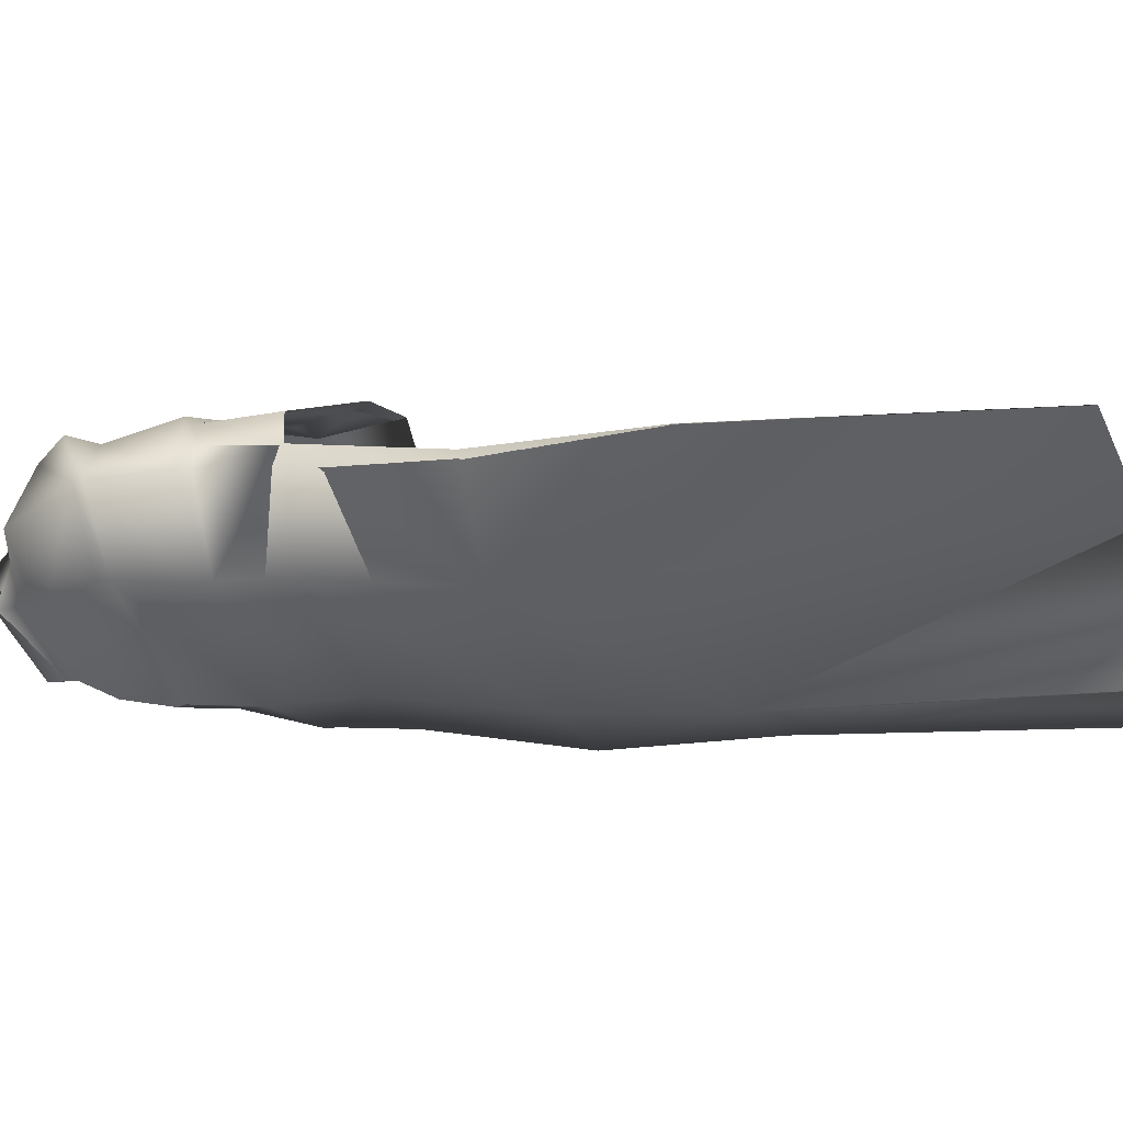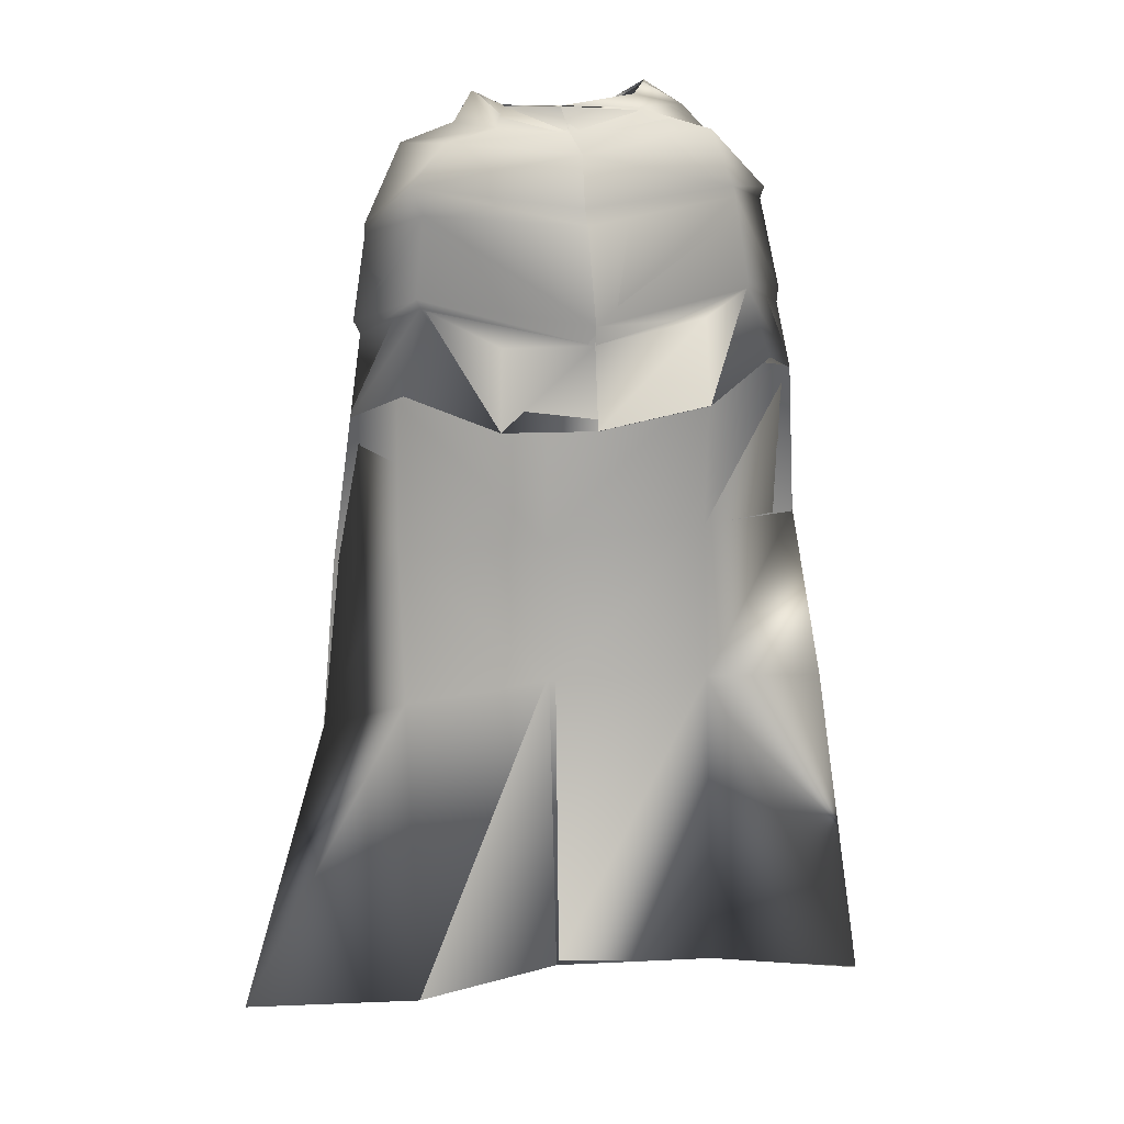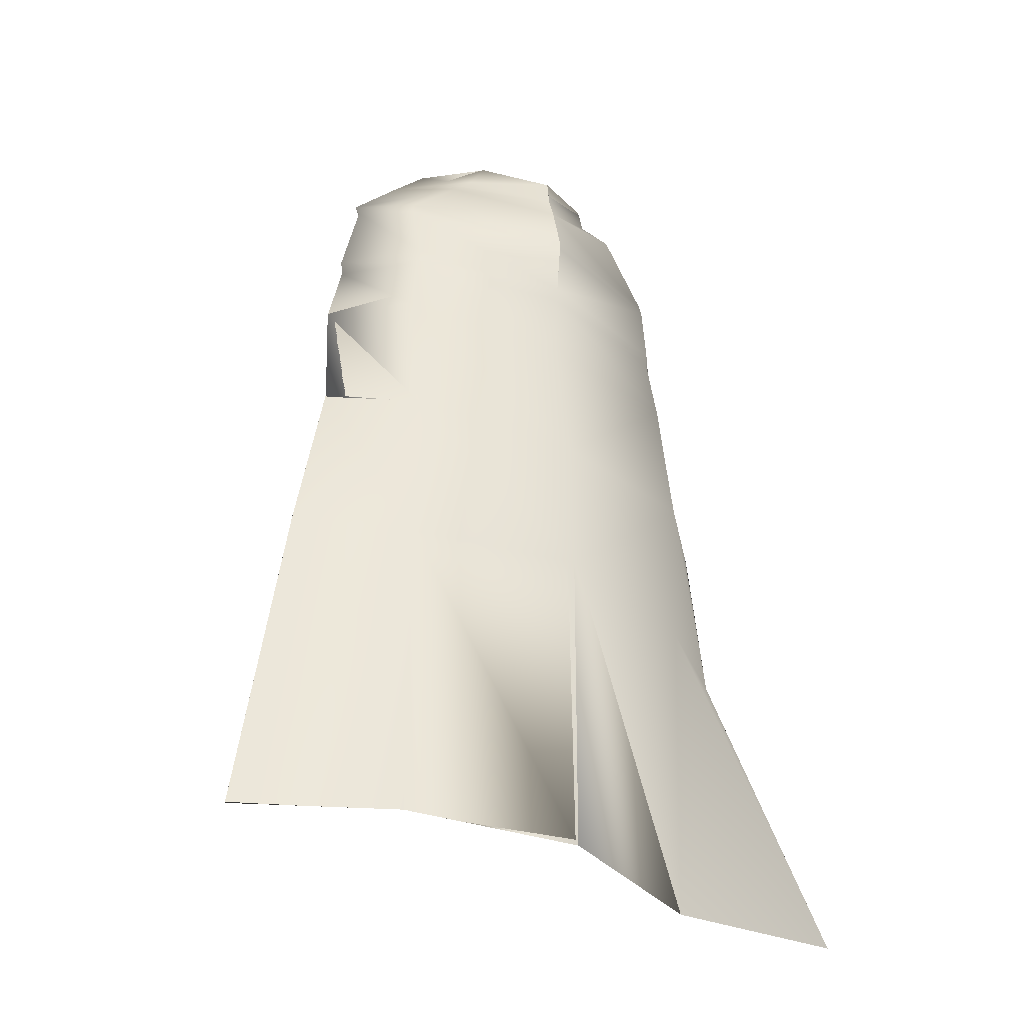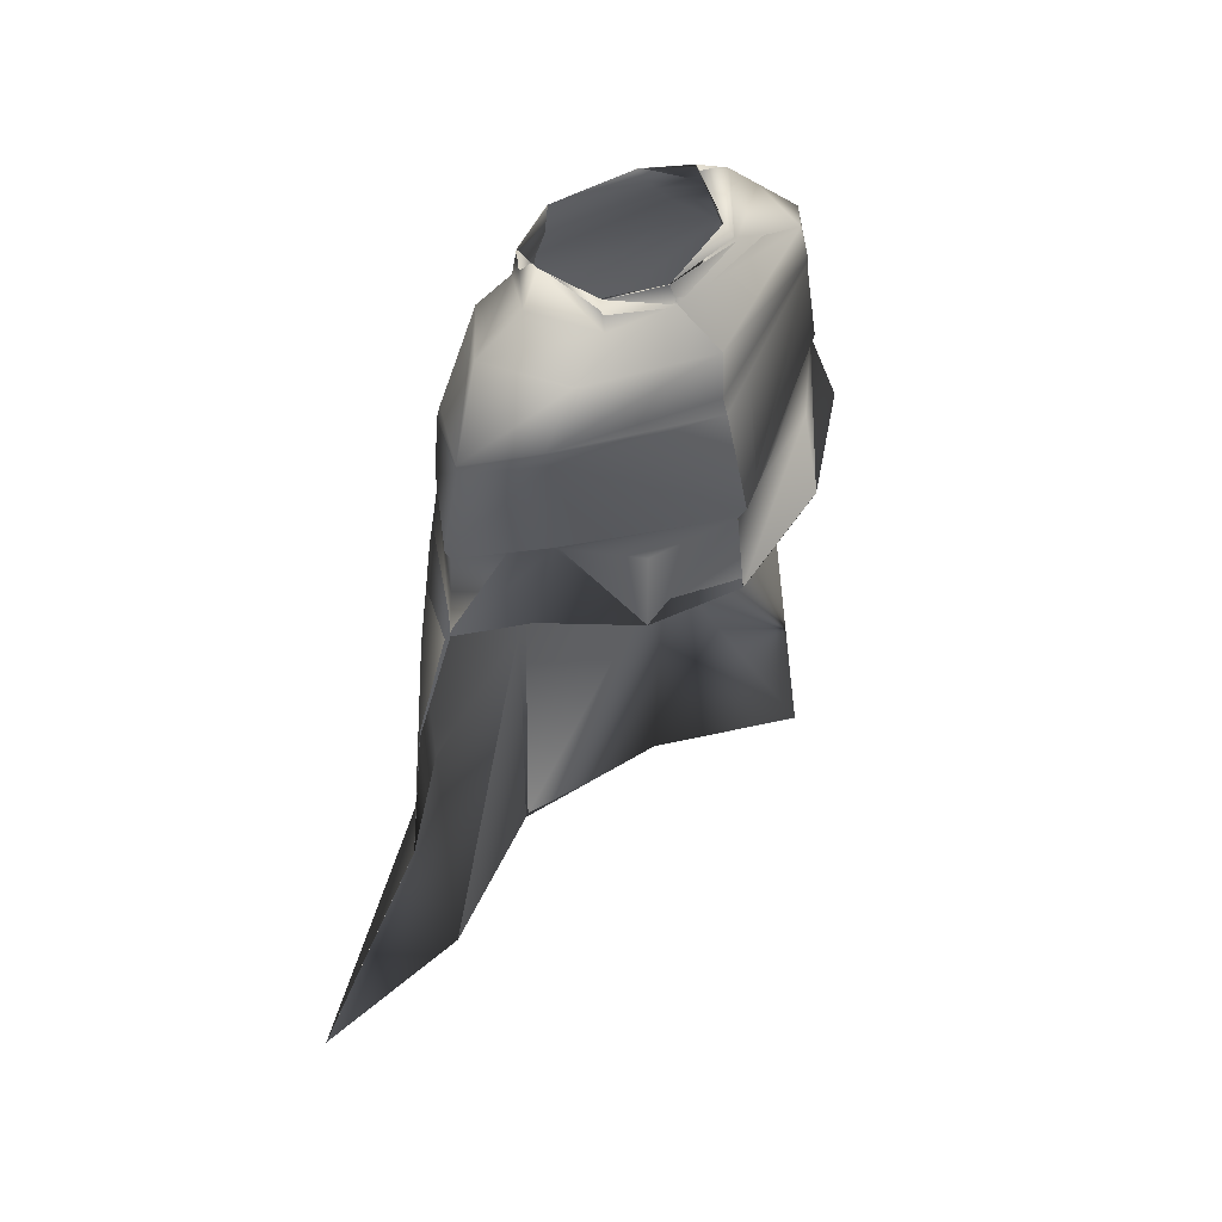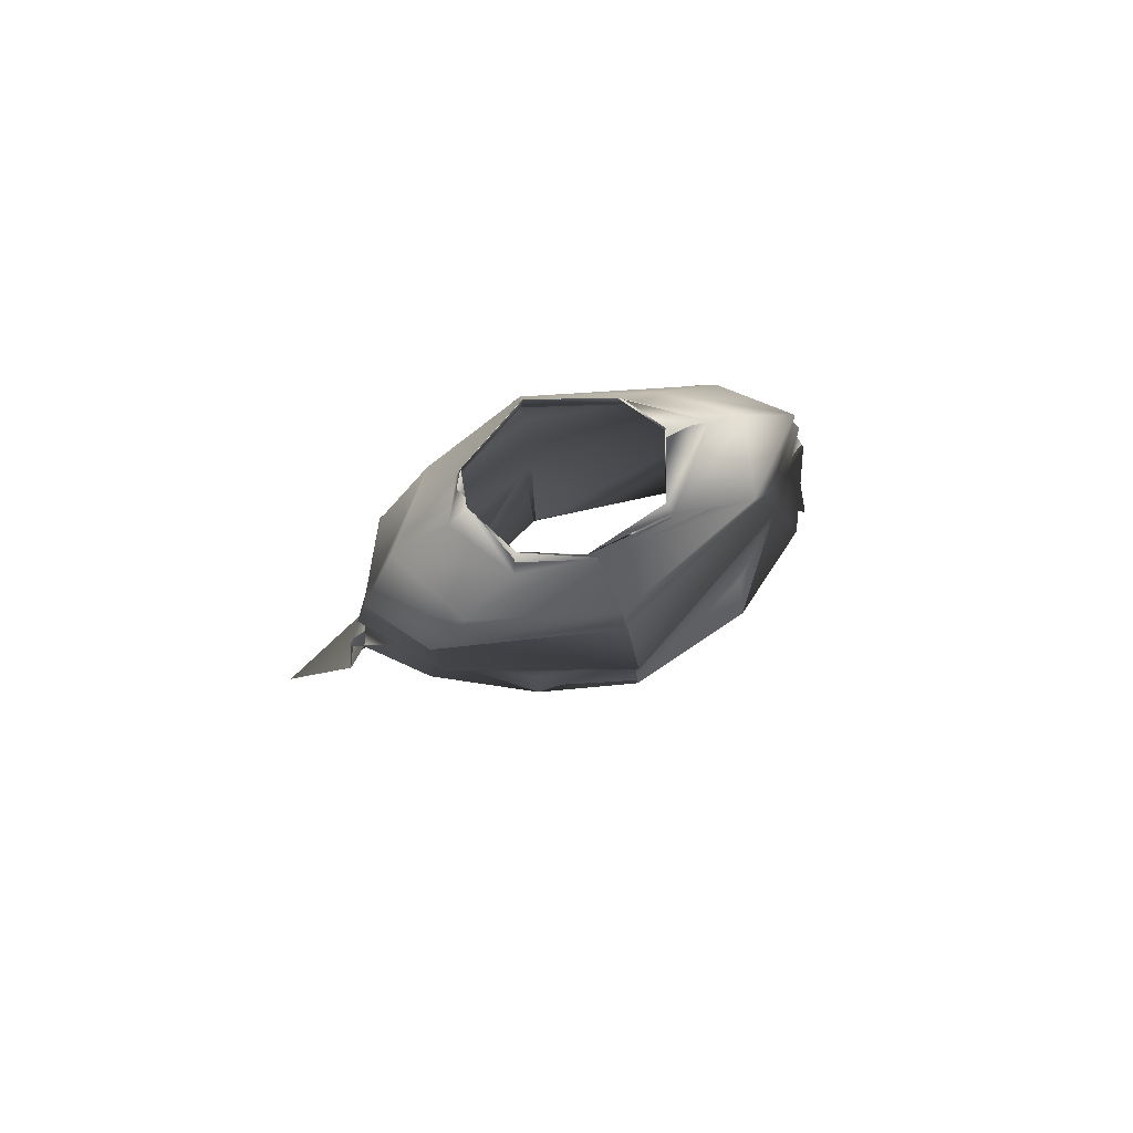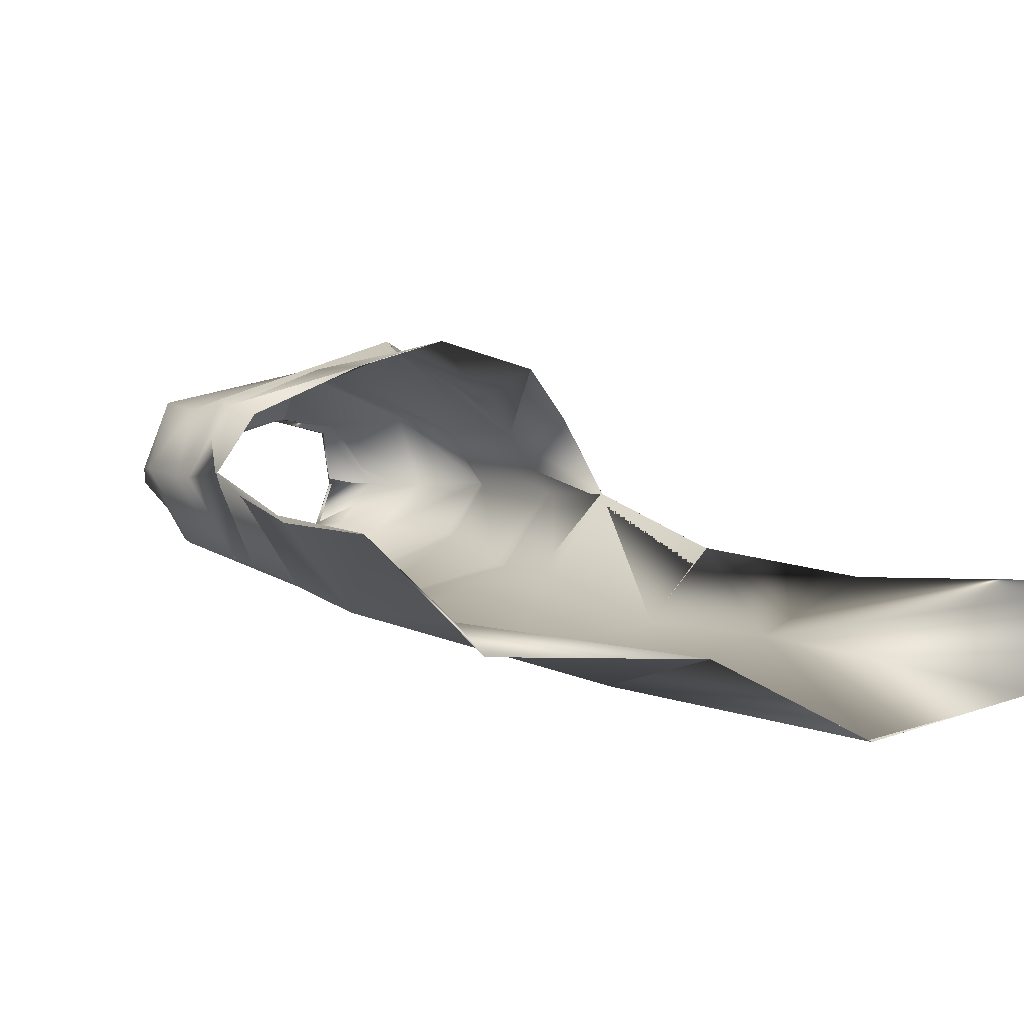
<metadata>
{"format":"obj","ext":"obj","renderer":"f3d","projection":"perspective","resolution":1024,"background":"white","views":[{"elev":-21.9,"azim":-71.3,"up":"+Z"},{"elev":7.0,"azim":-7.7,"up":"+Y"},{"elev":-33.6,"azim":151.3,"up":"+Y"},{"elev":47.0,"azim":-42.2,"up":"+Y"},{"elev":78.5,"azim":-20.3,"up":"+Y"},{"elev":2.0,"azim":-32.6,"up":"+Z"}]}
</metadata>
<code>
o Capa_Stand_Cylinder.003
v 0.1325 2.542 -0.1171
v 0.0996 2.597 -0.1236
v 0.2292 2.581 -0.03916
v 0.1511 2.628 -0.03663
v 0.1266 2.56 0.08976
v 0.1124 2.576 0.07224
v 0.1862 2.485 -0.1366
v 0.3039 2.508 -0.0408
v 0.2634 2.52 0.1038
v 0.2975 2.381 -0.1416
v 0.4029 2.413 -0.03361
v 0.314 2.41 0.08009
v 0.2995 2.192 -0.1954
v 0.4395 2.208 -0.05242
v 0.3466 2.219 0.08009
v 0.3281 2.018 -0.21
v 0.4654 2.041 -0.05062
v 0.3882 2.067 0.1032
v 0.3337 1.686 -0.2834
v 0.4984 1.734 -0.1493
v 0.3416 1.348 -0.2875
v 0.5739 1.363 -0.1902
v 0.248 1.975 0.2015
v 0.3205 2.39 0.07309
v 0.3958 2.391 -0.04019
v 0.3008 2.359 -0.1427
v 0.3487 2.207 0.06929
v 0.4348 2.177 -0.04888
v 0.3052 2.157 -0.1992
v 0.2331 2.146 0.1387
v 0.3671 0.6864 -0.3359
v 0.6602 0.7037 -0.1677
v 0.1338 2.544 -0.1198
v 0.09971 2.597 -0.1238
v 0.228 2.58 -0.03556
v 0.15 2.628 -0.03805
v 0.1258 2.556 0.09058
v 0.1117 2.59 0.07215
v 0.1856 2.484 -0.1344
v 0.3036 2.508 -0.04176
v 0.2636 2.521 0.1046
v 0.298 2.381 -0.1415
v 0.4026 2.414 -0.03381
v 0.314 2.41 0.08024
v 0.2999 2.193 -0.198
v 0.4399 2.209 -0.05244
v 0.3459 2.22 0.07854
v 0.328 2.018 -0.2096
v 0.4653 2.041 -0.05072
v 0.3879 2.068 0.1031
v 0.3336 1.687 -0.2835
v 0.4983 1.734 -0.1493
v 0.3421 1.348 -0.2889
v 0.5739 1.363 -0.1903
v 0.248 1.976 0.2014
v 0.3206 2.39 0.07354
v 0.3959 2.391 -0.0402
v 0.3009 2.359 -0.1432
v 0.3482 2.207 0.06847
v 0.4355 2.178 -0.04924
v 0.3045 2.158 -0.1988
v 0.243 2.148 0.1664
v 0.3671 0.6864 -0.3359
v 0.6601 0.7037 -0.1678
v -0.05165 2.504 -0.1896
v -0.04868 2.562 -0.1864
v -0.1981 2.543 -0.1012
v -0.1889 2.594 -0.1009
v -0.2381 2.54 -0.02885
v -0.2017 2.602 -0.03343
v -0.1623 2.517 0.08276
v -0.1496 2.567 0.05829
v -0.02097 2.511 0.1041
v -0.0391 2.563 0.1033
v -0.03993 2.428 -0.2287
v -0.2368 2.472 -0.1541
v -0.3471 2.497 -0.02451
v -0.268 2.488 0.123
v -0.009398 2.464 0.2003
v -0.04144 2.315 -0.2567
v -0.3404 2.324 -0.1328
v -0.4214 2.335 0.007363
v -0.3388 2.401 0.1352
v -0.004183 2.36 0.2005
v -0.02561 2.156 -0.2673
v -0.3381 2.146 -0.1613
v -0.445 2.139 -0.005692
v -0.3297 2.184 0.1414
v 0.009855 2.132 0.2562
v -0.0182 1.974 -0.2661
v -0.3505 1.968 -0.1777
v -0.4549 1.946 0.004851
v -0.3542 1.994 0.1121
v 0.01507 1.93 0.2524
v -0.01392 1.649 -0.3308
v -0.3443 1.644 -0.2367
v -0.4893 1.642 -0.06366
v -0.002424 1.334 -0.3602
v -0.333 1.311 -0.2336
v -0.5136 1.298 -0.08216
v -0.1699 1.925 0.2017
v -0.04266 2.298 -0.2537
v -0.3124 2.347 0.1211
v -0.421 2.315 0.007591
v -0.343 2.296 -0.139
v 0.000258 2.325 0.2079
v -0.02394 2.124 -0.263
v 0.0112 2.095 0.2341
v -0.32 2.167 0.1294
v -0.4303 2.114 -0.0064
v -0.3363 2.116 -0.1603
v -0.1626 2.063 0.1756
v 0.01777 0.6682 -0.3891
v -0.3059 0.6447 -0.245
v -0.6868 0.6527 -0.224
v -0.05156 2.504 -0.1902
v -0.04761 2.562 -0.1861
v -0.1986 2.545 -0.1032
v -0.1888 2.594 -0.1009
v -0.2389 2.539 -0.02949
v -0.2017 2.602 -0.03321
v -0.1634 2.519 0.08402
v -0.1508 2.563 0.0583
v -0.02081 2.51 0.104
v -0.03922 2.563 0.1034
v -0.04015 2.428 -0.2287
v -0.2369 2.472 -0.153
v -0.3471 2.496 -0.02249
v -0.2682 2.487 0.1231
v -0.009755 2.464 0.1987
v -0.04142 2.315 -0.2566
v -0.3405 2.324 -0.1329
v -0.4216 2.335 0.00709
v -0.3392 2.401 0.1353
v -0.004232 2.36 0.2005
v -0.02576 2.156 -0.2674
v -0.3384 2.147 -0.1619
v -0.4459 2.14 -0.007012
v -0.329 2.184 0.139
v 0.009821 2.132 0.2561
v -0.01825 1.974 -0.2656
v -0.3503 1.968 -0.1773
v -0.4548 1.946 0.00489
v -0.354 1.994 0.1119
v 0.01498 1.93 0.2523
v -0.01405 1.649 -0.3303
v -0.3446 1.644 -0.2373
v -0.4892 1.642 -0.06372
v -0.002448 1.334 -0.3602
v -0.3339 1.311 -0.2358
v -0.5136 1.298 -0.08217
v -0.17 1.925 0.2016
v -0.04264 2.298 -0.2537
v -0.3127 2.347 0.1213
v -0.4215 2.316 0.007275
v -0.3433 2.297 -0.1394
v 0.000137 2.325 0.2077
v -0.02408 2.124 -0.2632
v 0.01133 2.095 0.2342
v -0.3205 2.167 0.1275
v -0.4324 2.115 -0.007765
v -0.3365 2.116 -0.1611
v -0.1678 2.09 0.1988
v 0.0178 0.6682 -0.3891
v -0.3058 0.6447 -0.245
v -0.6867 0.6527 -0.224
f 65 1 66
f 1 3 2
f 3 5 6
f 5 73 74
f 5 9 73
f 3 8 5
f 1 7 8
f 65 75 7
f 9 12 79
f 8 11 9
f 7 10 11
f 75 80 10
f 24 15 89
f 25 14 24
f 26 13 25
f 102 85 26
f 30 23 94
f 28 17 27
f 29 16 28
f 107 90 29
f 16 19 17
f 90 95 16
f 19 21 20
f 95 98 19
f 27 18 23
f 11 25 12
f 10 26 11
f 80 102 10
f 12 24 84
f 14 28 15
f 13 29 14
f 85 107 29
f 89 30 108
f 22 21 32
f 21 98 113
f 116 117 33
f 33 34 35
f 35 36 38
f 37 38 125
f 37 124 41
f 35 37 40
f 33 35 40
f 116 33 39
f 41 130 44
f 40 41 43
f 39 40 43
f 126 39 42
f 56 157 140
f 57 56 46
f 58 57 45
f 153 58 136
f 62 159 145
f 60 59 49
f 61 60 48
f 158 61 141
f 48 49 51
f 141 48 146
f 51 52 53
f 146 51 149
f 59 62 55
f 43 44 57
f 42 43 58
f 131 42 153
f 44 135 56
f 46 47 60
f 45 46 61
f 136 45 158
f 59 159 62
f 54 64 53
f 53 63 164
f 6 74 38
f 94 23 55
f 32 31 64
f 2 4 34
f 66 2 34
f 4 6 38
f 18 17 50
f 17 20 52
f 22 32 54
f 31 113 63
f 23 18 50
f 20 22 54
f 65 66 68
f 67 68 69
f 69 70 71
f 71 72 73
f 71 73 78
f 69 71 77
f 67 69 77
f 65 67 75
f 78 79 83
f 77 78 82
f 76 77 82
f 75 76 81
f 103 106 89
f 104 103 87
f 105 104 86
f 102 105 85
f 112 108 101
f 110 109 92
f 111 110 92
f 107 111 91
f 91 92 96
f 90 91 95
f 96 97 100
f 95 96 98
f 109 112 101
f 82 83 104
f 81 82 105
f 80 81 105
f 83 84 106
f 87 88 110
f 86 87 111
f 85 86 111
f 109 108 112
f 100 115 99
f 99 114 98
f 116 118 119
f 118 120 119
f 120 122 121
f 122 124 123
f 122 129 124
f 120 128 122
f 118 127 128
f 116 126 118
f 129 134 130
f 128 133 129
f 127 132 133
f 126 131 132
f 154 139 140
f 155 138 154
f 156 137 155
f 153 136 156
f 163 152 159
f 161 143 160
f 162 142 143
f 158 141 142
f 142 147 143
f 141 146 142
f 147 150 151
f 146 149 147
f 160 144 152
f 133 155 134
f 132 156 133
f 131 153 156
f 134 154 157
f 138 161 139
f 137 162 138
f 136 158 137
f 160 163 159
f 151 150 166
f 150 149 165
f 72 123 74
f 89 140 159
f 94 145 152
f 73 124 79
f 115 166 165
f 102 153 80
f 68 119 121
f 79 130 84
f 106 157 89
f 66 117 68
f 74 125 124
f 85 136 102
f 113 164 149
f 70 121 72
f 93 144 92
f 92 143 97
f 100 151 115
f 75 126 65
f 114 165 164
f 108 159 94
f 101 152 144
f 80 131 75
f 97 148 100
f 65 116 66
f 84 135 157
f 1 2 66
f 3 4 2
f 4 3 6
f 6 5 74
f 9 79 73
f 8 9 5
f 3 1 8
f 1 65 7
f 12 84 79
f 11 12 9
f 8 7 11
f 7 75 10
f 106 24 89
f 14 15 24
f 13 14 25
f 85 13 26
f 108 30 94
f 17 18 27
f 16 17 28
f 90 16 29
f 19 20 17
f 95 19 16
f 21 22 20
f 98 21 19
f 30 27 23
f 25 24 12
f 26 25 11
f 102 26 10
f 24 106 84
f 28 27 15
f 29 28 14
f 13 85 29
f 15 27 89
f 27 30 89
f 21 31 32
f 31 21 113
f 117 34 33
f 34 36 35
f 37 35 38
f 124 37 125
f 124 130 41
f 37 41 40
f 39 33 40
f 126 116 39
f 130 135 44
f 41 44 43
f 42 39 43
f 131 126 42
f 47 56 140
f 56 47 46
f 57 46 45
f 58 45 136
f 55 62 145
f 59 50 49
f 60 49 48
f 61 48 141
f 49 52 51
f 48 51 146
f 52 54 53
f 51 53 149
f 50 59 55
f 44 56 57
f 43 57 58
f 42 58 153
f 135 157 56
f 47 59 60
f 46 60 61
f 45 61 158
f 47 140 59
f 140 159 59
f 64 63 53
f 149 53 164
f 74 125 38
f 145 94 55
f 31 63 64
f 4 36 34
f 117 66 34
f 36 4 38
f 17 49 50
f 49 17 52
f 32 64 54
f 113 164 63
f 55 23 50
f 52 20 54
f 67 65 68
f 68 70 69
f 70 72 71
f 72 74 73
f 73 79 78
f 71 78 77
f 76 67 77
f 67 76 75
f 79 84 83
f 78 83 82
f 81 76 82
f 80 75 81
f 88 103 89
f 103 88 87
f 104 87 86
f 105 86 85
f 108 94 101
f 109 93 92
f 91 111 92
f 90 107 91
f 92 97 96
f 91 96 95
f 99 96 100
f 96 99 98
f 93 109 101
f 83 103 104
f 82 104 105
f 102 80 105
f 103 83 106
f 88 109 110
f 87 110 111
f 107 85 111
f 88 89 108
f 109 88 108
f 115 114 99
f 114 113 98
f 117 116 119
f 120 121 119
f 122 123 121
f 124 125 123
f 129 130 124
f 128 129 122
f 120 118 128
f 126 127 118
f 134 135 130
f 133 134 129
f 128 127 133
f 127 126 132
f 157 154 140
f 138 139 154
f 137 138 155
f 136 137 156
f 152 145 159
f 143 144 160
f 161 162 143
f 162 158 142
f 147 148 143
f 146 147 142
f 148 147 151
f 149 150 147
f 163 160 152
f 155 154 134
f 156 155 133
f 132 131 156
f 135 134 157
f 161 160 139
f 162 161 138
f 158 162 137
f 139 160 159
f 140 139 159
f 150 165 166
f 149 164 165
f 123 125 74
f 108 89 159
f 101 94 152
f 124 130 79
f 114 115 165
f 153 131 80
f 70 68 121
f 130 135 84
f 157 140 89
f 117 119 68
f 73 74 124
f 136 153 102
f 98 113 149
f 121 123 72
f 144 143 92
f 143 148 97
f 151 166 115
f 126 116 65
f 113 114 164
f 159 145 94
f 93 101 144
f 131 126 75
f 148 151 100
f 116 117 66
f 106 84 157

</code>
